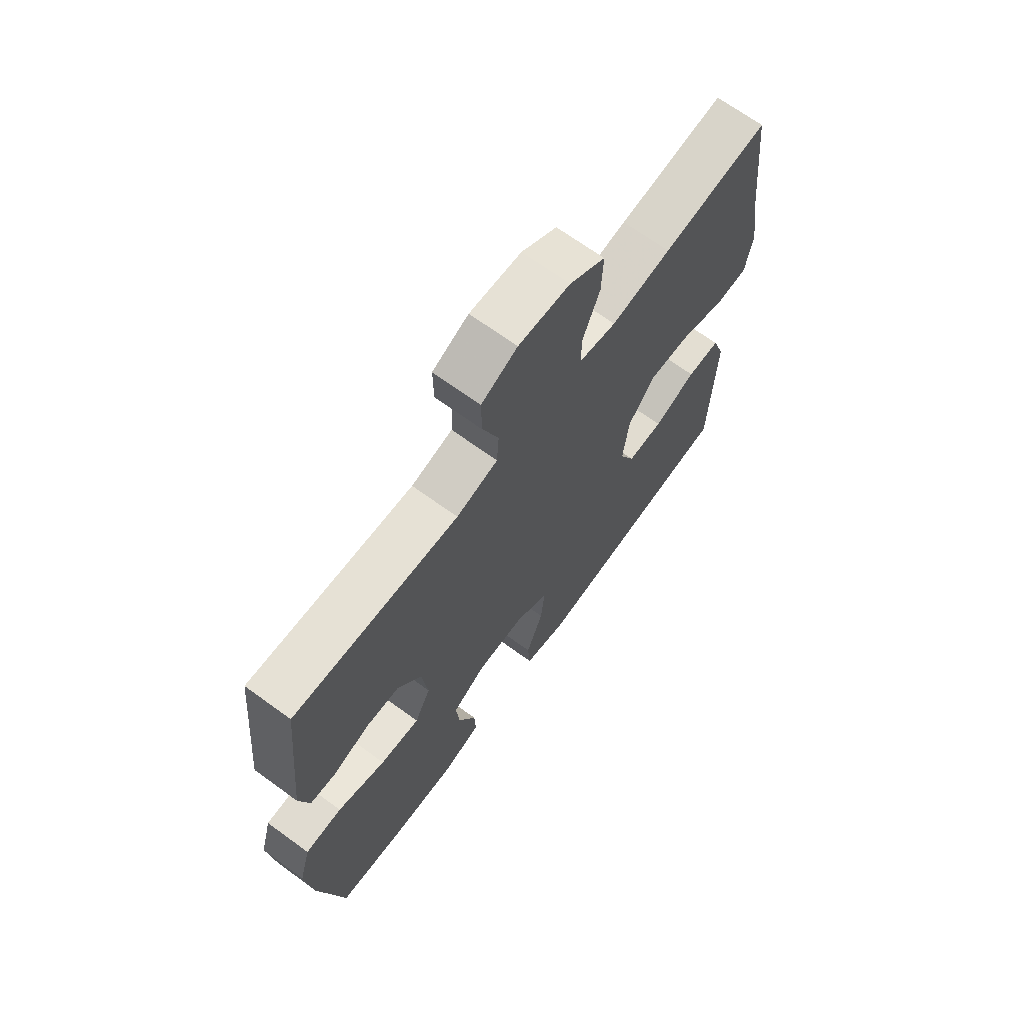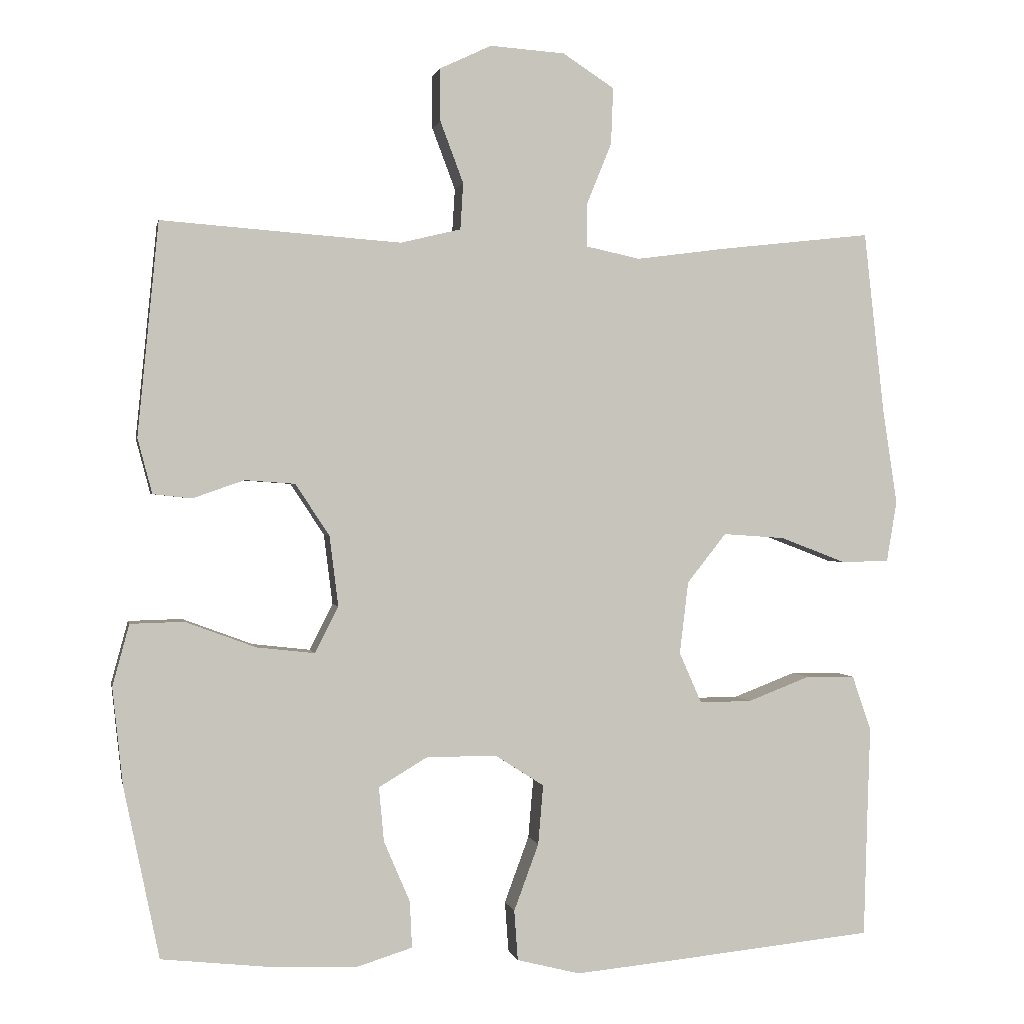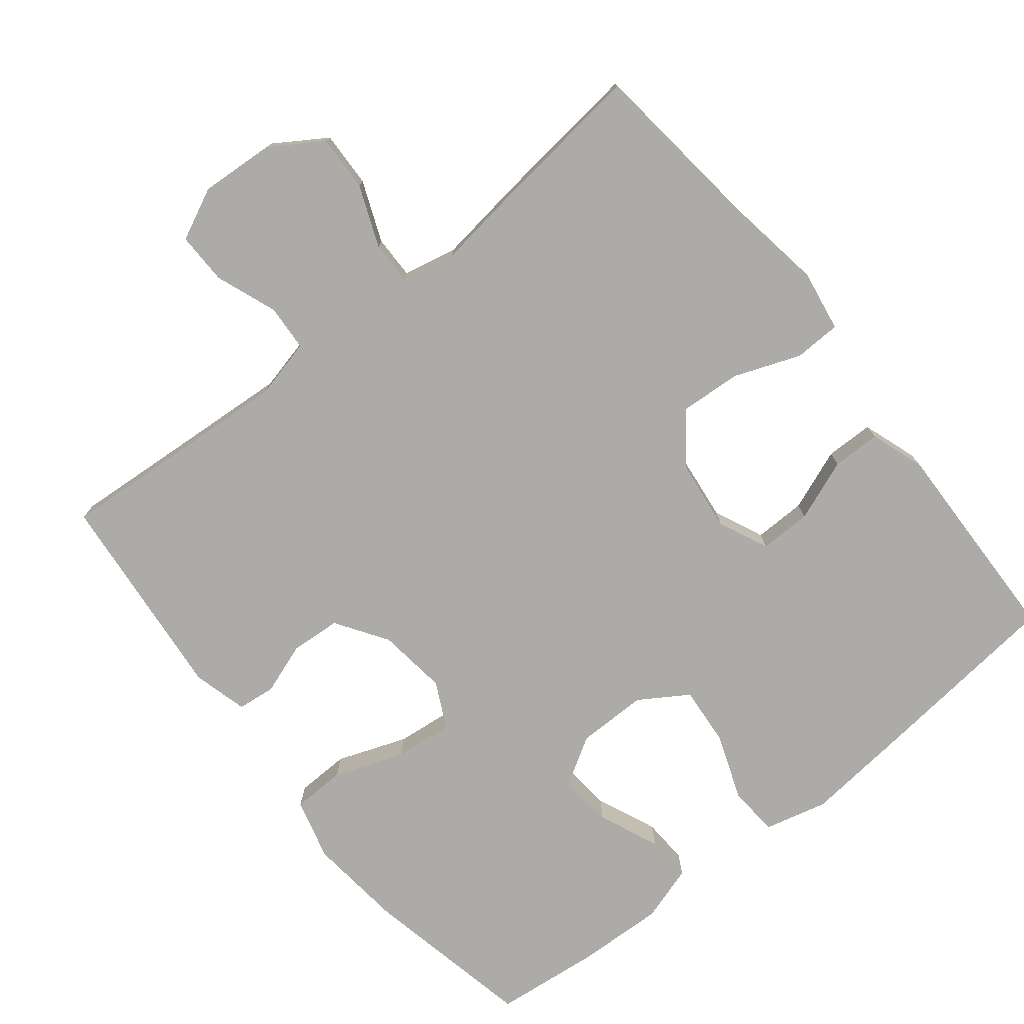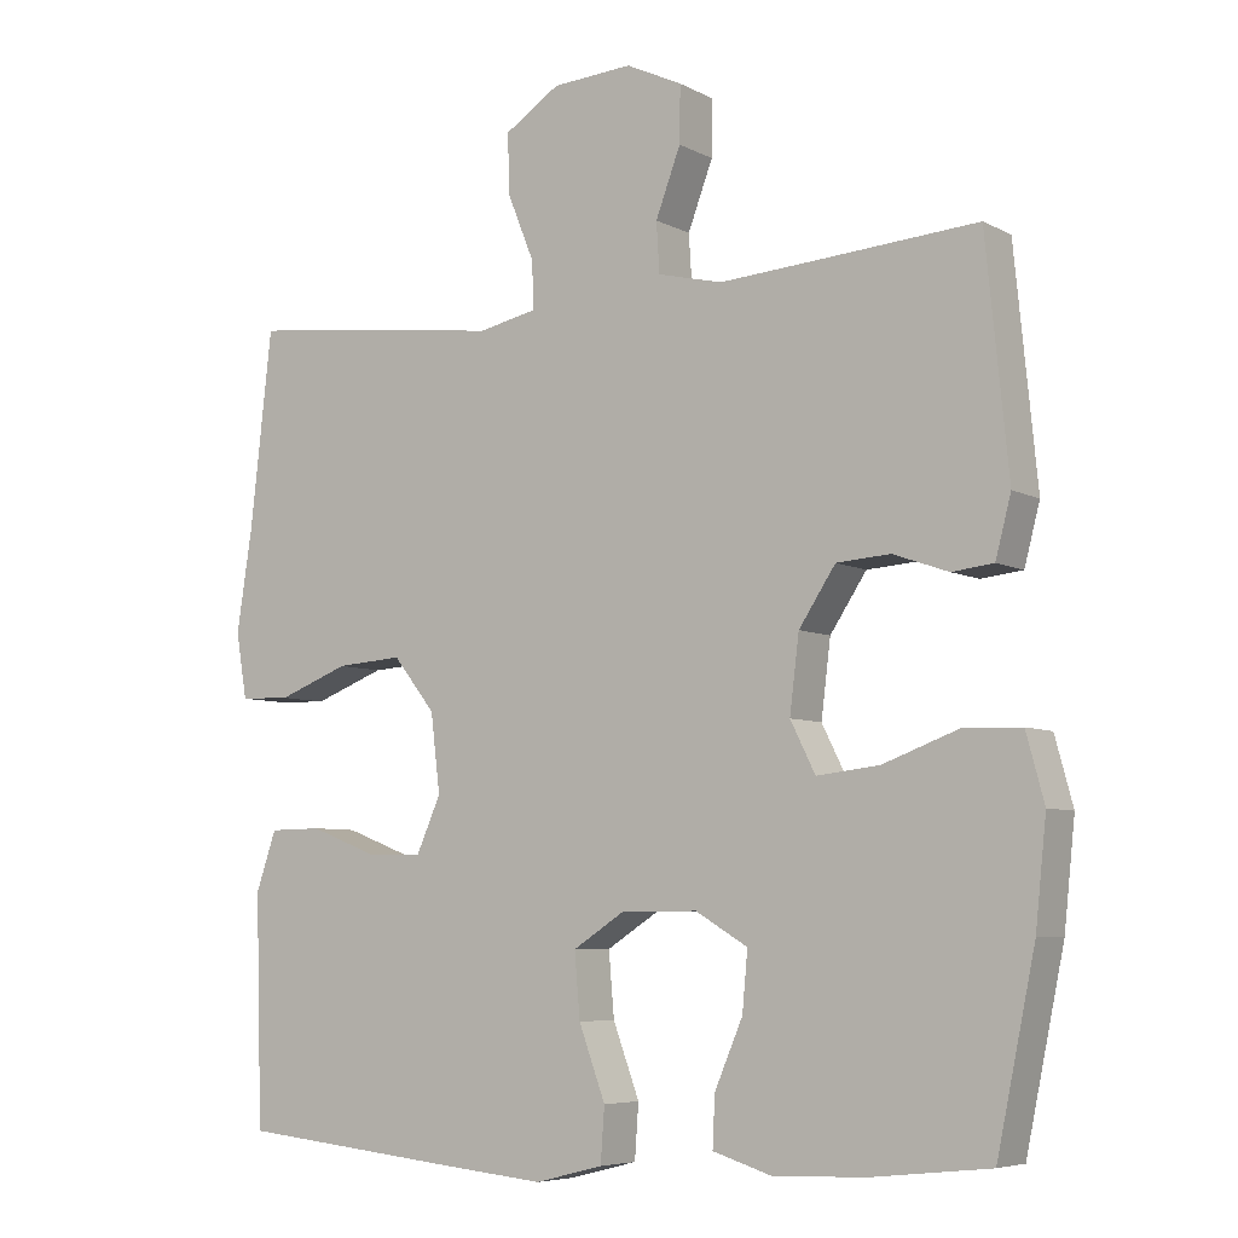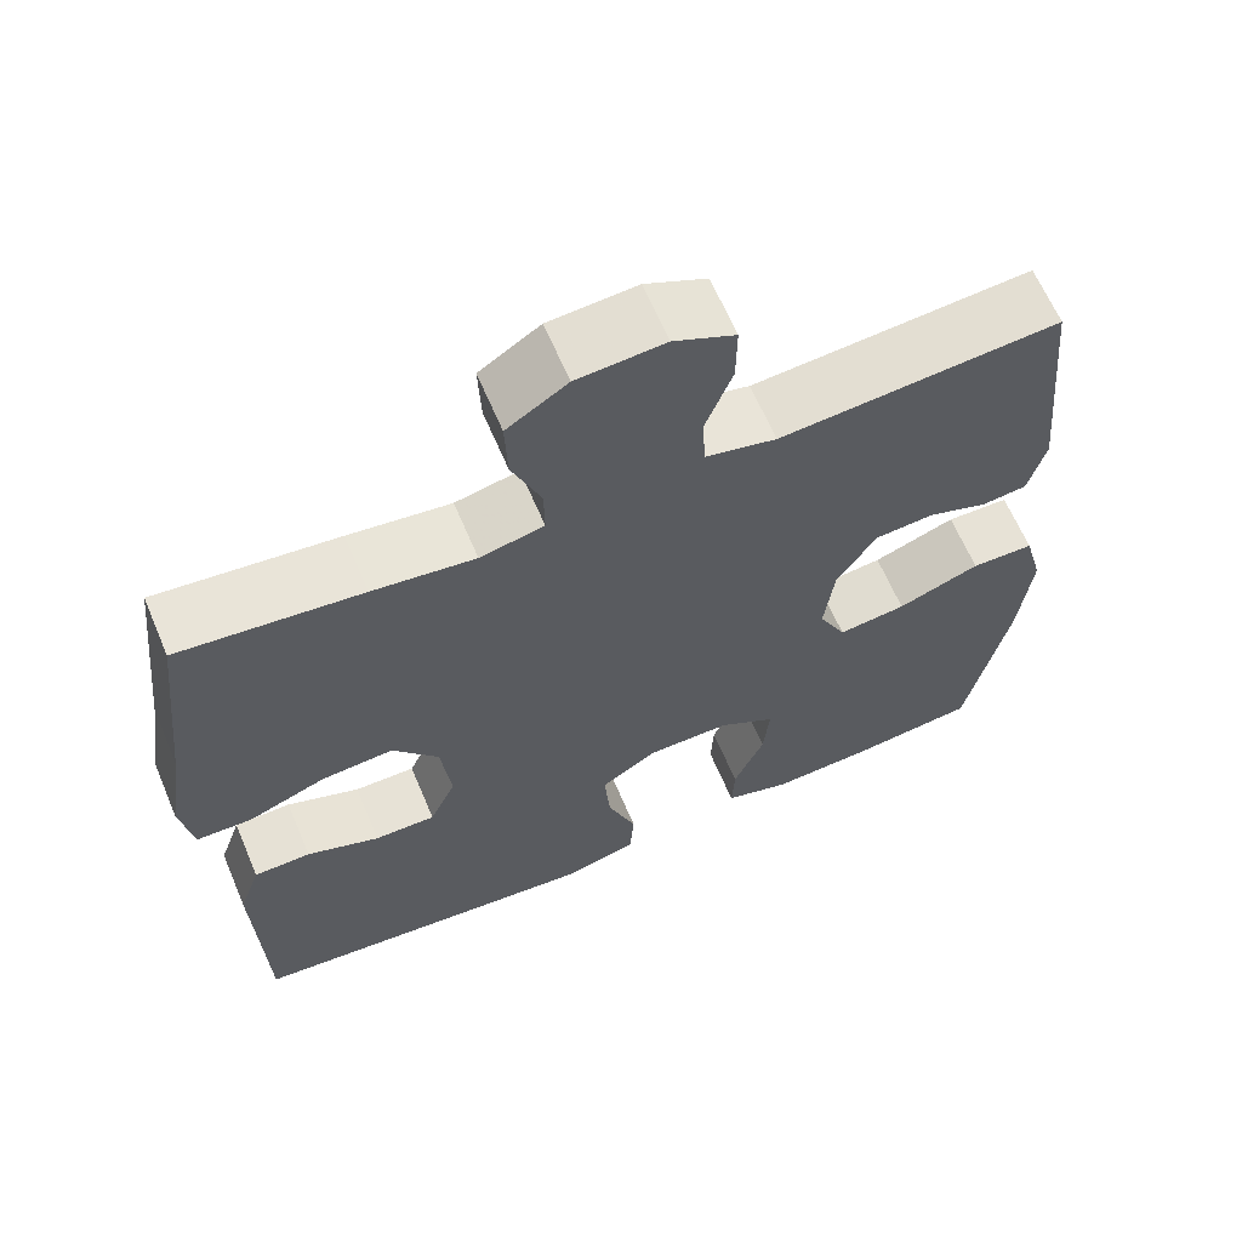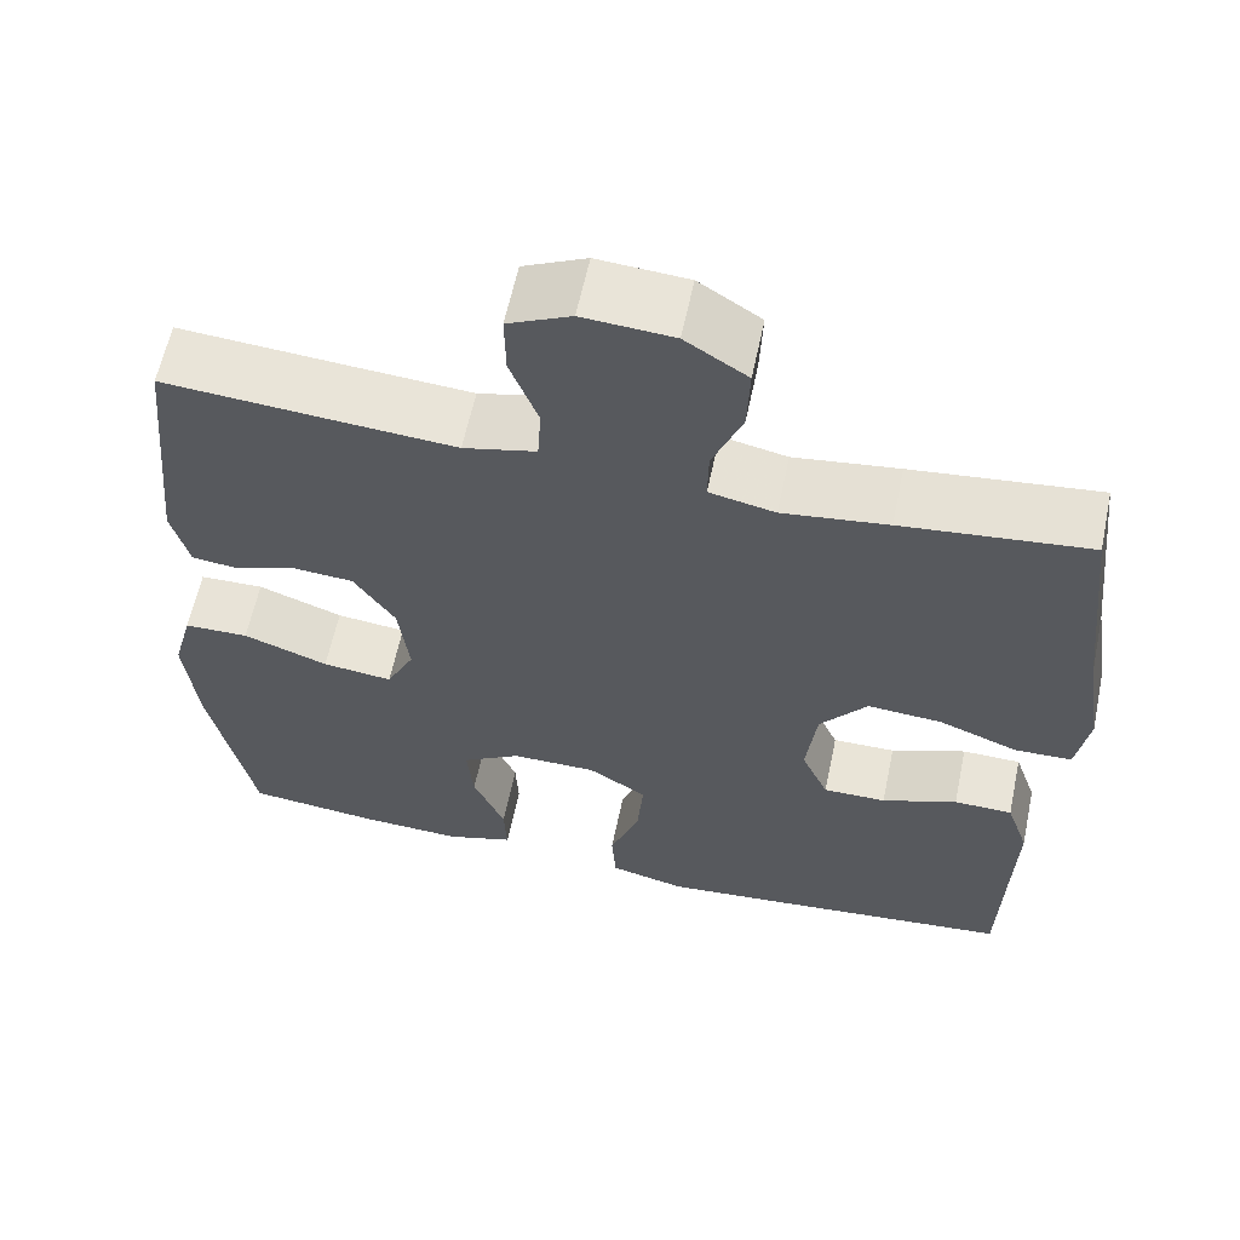
<metadata>
{"format":"obj","ext":"obj","renderer":"f3d","projection":"perspective","resolution":1024,"background":"white","views":[{"elev":68.6,"azim":-53.9,"up":"+Z"},{"elev":0.6,"azim":-10.9,"up":"+Z"},{"elev":-76.5,"azim":38.7,"up":"+Y"},{"elev":-6.3,"azim":-146.2,"up":"+Z"},{"elev":64.1,"azim":157.0,"up":"+Z"},{"elev":60.9,"azim":11.9,"up":"+Z"}]}
</metadata>
<code>
v 0.5 0.07 -0.5
v 0.216 0.07 -0.529
v 0.081 0.07 -0.542
v -0.006 0.07 -0.52
v -0.011 0.07 -0.451
v 0.023 0.07 -0.359
v 0.03 0.07 -0.277
v -0.037 0.07 -0.234
v -0.134 0.07 -0.234
v -0.201 0.07 -0.274
v -0.194 0.07 -0.349
v -0.158 0.07 -0.433
v -0.155 0.07 -0.497
v -0.232 0.07 -0.521
v -0.353 0.07 -0.516
v -0.5 0.07 -0.5
v -0.549 0.07 -0.263
v -0.563 0.07 -0.13
v -0.54 0.07 -0.045
v -0.466 0.07 -0.043
v -0.369 0.07 -0.079
v -0.289 0.07 -0.088
v -0.257 0.07 -0.024
v -0.269 0.07 0.073
v -0.316 0.07 0.144
v -0.385 0.07 0.149
v -0.456 0.07 0.124
v -0.509 0.07 0.13
v -0.529 0.07 0.206
v -0.5 0.07 0.5
v -0.297 0.07 0.485
v -0.17 0.07 0.476
v -0.087 0.07 0.496
v -0.083 0.07 0.56
v -0.115 0.07 0.645
v -0.116 0.07 0.717
v -0.044 0.07 0.751
v 0.059 0.07 0.744
v 0.13 0.07 0.698
v 0.127 0.07 0.62
v 0.093 0.07 0.536
v 0.092 0.07 0.476
v 0.167 0.07 0.46
v 0.287 0.07 0.476
v 0.5 0.07 0.5
v 0.528 0.07 0.249
v 0.548 0.07 0.118
v 0.534 0.07 0.034
v 0.469 0.07 0.032
v 0.378 0.07 0.067
v 0.293 0.07 0.073
v 0.239 0.07 0.005
v 0.227 0.07 -0.095
v 0.258 0.07 -0.165
v 0.33 0.07 -0.164
v 0.416 0.07 -0.131
v 0.483 0.07 -0.132
v 0.509 0.07 -0.208
v 0.505 0.07 -0.329
v 0.5 0 -0.5
v 0.216 0 -0.529
v 0.081 0 -0.542
v -0.006 0 -0.52
v -0.011 0 -0.451
v 0.023 0 -0.359
v 0.03 0 -0.277
v -0.037 0 -0.234
v -0.134 0 -0.234
v -0.201 0 -0.274
v -0.194 0 -0.349
v -0.158 0 -0.433
v -0.155 0 -0.497
v -0.232 0 -0.521
v -0.353 0 -0.516
v -0.5 0 -0.5
v -0.549 0 -0.263
v -0.563 0 -0.13
v -0.54 0 -0.045
v -0.466 0 -0.043
v -0.369 0 -0.079
v -0.289 0 -0.088
v -0.257 0 -0.024
v -0.269 0 0.073
v -0.316 0 0.144
v -0.385 0 0.149
v -0.456 0 0.124
v -0.509 0 0.13
v -0.529 0 0.206
v -0.5 0 0.5
v -0.297 0 0.485
v -0.17 0 0.476
v -0.087 0 0.496
v -0.083 0 0.56
v -0.115 0 0.645
v -0.116 0 0.717
v -0.044 0 0.751
v 0.059 0 0.744
v 0.13 0 0.698
v 0.127 0 0.62
v 0.093 0 0.536
v 0.092 0 0.476
v 0.167 0 0.46
v 0.287 0 0.476
v 0.5 0 0.5
v 0.528 0 0.249
v 0.548 0 0.118
v 0.534 0 0.034
v 0.469 0 0.032
v 0.378 0 0.067
v 0.293 0 0.073
v 0.239 0 0.005
v 0.227 0 -0.095
v 0.258 0 -0.165
v 0.33 0 -0.164
v 0.416 0 -0.131
v 0.483 0 -0.132
v 0.509 0 -0.208
v 0.505 0 -0.329
f 57 58 59
f 56 57 59
f 55 56 59
f 4 5 6
f 3 4 6
f 2 3 6
f 1 2 6
f 59 1 6
f 55 59 6
f 54 55 6
f 53 54 6 7
f 52 53 7 8
f 51 52 8 9
f 48 49 50
f 47 48 50
f 46 47 50
f 46 50 51
f 45 46 51
f 44 45 51
f 43 44 51
f 51 9 10
f 43 51 10
f 42 43 10
f 39 40 41
f 38 39 41
f 37 38 41
f 36 37 41
f 35 36 41
f 34 35 41
f 33 34 41 42
f 32 33 42 10
f 29 30 31
f 28 29 31
f 27 28 31
f 26 27 31
f 25 26 31 32
f 24 25 32
f 23 24 32 10
f 19 20 21
f 18 19 21
f 17 18 21
f 16 17 21
f 15 16 21
f 14 15 21
f 13 14 21
f 12 13 21
f 11 12 21
f 11 21 22
f 10 11 22 23
f 118 117 116
f 118 116 115
f 118 115 114
f 65 64 63
f 65 63 62
f 65 62 61
f 65 61 60
f 65 60 118
f 65 118 114
f 65 114 113
f 66 65 113 112
f 67 66 112 111
f 68 67 111 110
f 109 108 107
f 109 107 106
f 109 106 105
f 110 109 105
f 110 105 104
f 110 104 103
f 110 103 102
f 69 68 110
f 69 110 102
f 69 102 101
f 100 99 98
f 100 98 97
f 100 97 96
f 100 96 95
f 100 95 94
f 100 94 93
f 101 100 93 92
f 69 101 92 91
f 90 89 88
f 90 88 87
f 90 87 86
f 90 86 85
f 91 90 85 84
f 91 84 83
f 69 91 83 82
f 80 79 78
f 80 78 77
f 80 77 76
f 80 76 75
f 80 75 74
f 80 74 73
f 80 73 72
f 80 72 71
f 80 71 70
f 81 80 70
f 82 81 70 69
f 1 60 61 2
f 2 61 62 3
f 3 62 63 4
f 4 63 64 5
f 5 64 65 6
f 6 65 66 7
f 7 66 67 8
f 8 67 68 9
f 9 68 69 10
f 10 69 70 11
f 11 70 71 12
f 12 71 72 13
f 13 72 73 14
f 14 73 74 15
f 15 74 75 16
f 16 75 76 17
f 17 76 77 18
f 18 77 78 19
f 19 78 79 20
f 20 79 80 21
f 21 80 81 22
f 22 81 82 23
f 23 82 83 24
f 24 83 84 25
f 25 84 85 26
f 26 85 86 27
f 27 86 87 28
f 28 87 88 29
f 29 88 89 30
f 30 89 90 31
f 31 90 91 32
f 32 91 92 33
f 33 92 93 34
f 34 93 94 35
f 35 94 95 36
f 36 95 96 37
f 37 96 97 38
f 38 97 98 39
f 39 98 99 40
f 40 99 100 41
f 41 100 101 42
f 42 101 102 43
f 43 102 103 44
f 44 103 104 45
f 45 104 105 46
f 46 105 106 47
f 47 106 107 48
f 48 107 108 49
f 49 108 109 50
f 50 109 110 51
f 51 110 111 52
f 52 111 112 53
f 53 112 113 54
f 54 113 114 55
f 55 114 115 56
f 56 115 116 57
f 57 116 117 58
f 58 117 118 59
f 59 118 60 1

</code>
